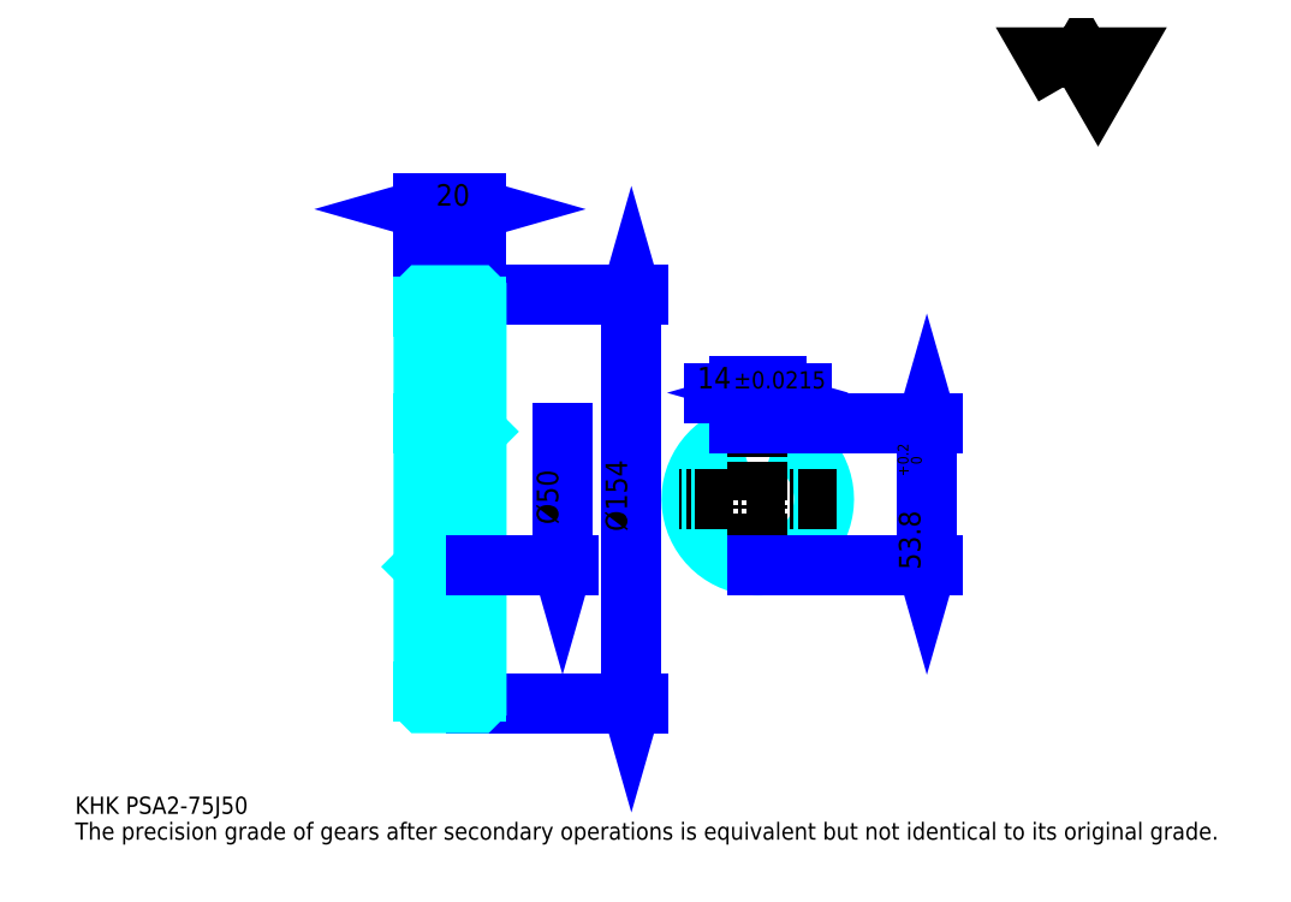
<metadata>
{"format":"dxf","ext":"dxf","renderer":"ezdxf+matplotlib","layout":"modelspace","background":"white","min_lineweight":24,"dpi":150}
</metadata>
<code>
0
SECTION
2
ENTITIES
0
TEXT
8
0
10
16.25
20
17.88
40
6.5
41
1
1
KHK PSA2-75J50
7
KANJI
50
0
51
0
0
TEXT
8
0
10
16.25
20
8.125
40
6.5
41
1
1
The precision grade of gears after secondary operations is equivalent but not identical to its original grade.
7
KANJI
50
0
51
0
0
TEXT
8
0
10
16.25
20
292.5
40
7.312
41
1
1

7
KANJI
50
0
51
0
0
POLYLINE
8
0
66
     1
70
     2
0
VERTEX
8
0
10
390
20
292.5
0
VERTEX
8
0
10
383.7
20
303.5
0
VERTEX
8
0
10
409
20
303.5
0
VERTEX
8
0
10
402.7
20
292.5
0
VERTEX
8
0
10
396.3
20
303.5
0
VERTEX
8
0
10
390
20
292.5
0
SEQEND
0
LINE
8
0
10
226.4
20
213.7
11
226.4
21
59.69
0
POLYLINE
8
0
66
     1
70
     2
0
VERTEX
8
0
10
228
20
208
0
VERTEX
8
0
10
226.4
20
213.7
0
VERTEX
8
0
10
224.8
20
208
0
SEQEND
0
POLYLINE
8
0
66
     1
70
     2
0
VERTEX
8
0
10
224.8
20
65.38
0
VERTEX
8
0
10
226.4
20
59.69
0
VERTEX
8
0
10
228
20
65.38
0
SEQEND
0
LINE
8
0
10
167.9
20
213.7
11
228.8
21
213.7
0
LINE
8
0
10
167.9
20
59.69
11
228.8
21
59.69
0
TEXT
8
0
10
224.8
20
124.5
40
8.125
41
1
1
%%c154
7
KANJI
50
90
51
0
0
LINE
8
0
10
147.9
20
246.2
11
167.9
21
246.2
0
POLYLINE
8
0
66
     1
70
     2
0
VERTEX
8
0
10
153.6
20
247.8
0
VERTEX
8
0
10
147.9
20
246.2
0
VERTEX
8
0
10
153.6
20
244.6
0
SEQEND
0
POLYLINE
8
0
66
     1
70
     2
0
VERTEX
8
0
10
162.2
20
244.6
0
VERTEX
8
0
10
167.9
20
246.2
0
VERTEX
8
0
10
162.2
20
247.8
0
SEQEND
0
LINE
8
0
10
147.9
20
213.7
11
147.9
21
248.6
0
LINE
8
0
10
167.9
20
213.7
11
167.9
21
248.6
0
TEXT
8
0
10
152.6
20
247.5
40
8.125
41
1
1
20
7
KANJI
50
0
51
0
0
LINE
8
DASHDOT
10
143
20
211.7
11
172.8
21
211.7
0
LINE
8
DASHDOT
10
143
20
61.69
11
172.8
21
61.69
0
LINE
8
DASHDOT
10
143
20
136.7
11
172.8
21
136.7
0
LINE
8
0
10
167.8
20
59.69
11
167.9
21
59.69
0
LINE
8
0
10
167.8
20
213.7
11
167.9
21
213.7
0
LINE
8
0
10
167.9
20
213.6
11
167.9
21
213.7
0
LINE
8
0
10
147.9
20
213.6
11
147.9
21
213.7
0
LINE
8
0
10
147.9
20
209.2
11
167.9
21
209.2
0
LINE
8
0
10
147.9
20
64.19
11
167.9
21
64.19
0
LINE
8
0
10
167.9
20
162.2
11
167.4
21
161.7
0
LINE
8
0
10
167.9
20
111.2
11
167.4
21
111.7
0
LINE
8
0
10
147.9
20
111.2
11
148.4
21
111.7
0
POLYLINE
8
0
66
     1
70
     2
0
VERTEX
8
0
10
147.9
20
111.2
0
VERTEX
8
0
10
147.9
20
59.79
0
VERTEX
8
0
10
148
20
59.69
0
VERTEX
8
0
10
167.8
20
59.69
0
VERTEX
8
0
10
167.9
20
59.79
0
VERTEX
8
0
10
167.9
20
213.6
0
VERTEX
8
0
10
167.8
20
213.7
0
VERTEX
8
0
10
148
20
213.7
0
VERTEX
8
0
10
147.9
20
213.6
0
VERTEX
8
0
10
147.9
20
111.2
0
SEQEND
0
POLYLINE
8
0
66
     1
70
     2
0
VERTEX
8
0
10
147.9
20
162.2
0
VERTEX
8
0
10
148.4
20
161.7
0
VERTEX
8
0
10
148.4
20
111.7
0
VERTEX
8
0
10
167.4
20
111.7
0
VERTEX
8
0
10
167.4
20
161.7
0
VERTEX
8
0
10
148.4
20
161.7
0
SEQEND
0
ARC
8
0
10
274.1
20
136.7
40
25
50
106.3
51
73.74
0
POLYLINE
8
0
66
     1
70
     2
0
VERTEX
8
0
10
281.1
20
160.7
0
VERTEX
8
0
10
281.1
20
165.5
0
VERTEX
8
0
10
267.1
20
165.5
0
VERTEX
8
0
10
267.1
20
160.7
0
SEQEND
0
LINE
8
0
10
147.9
20
165.5
11
167.9
21
165.5
0
LINE
8
DASHDOT
10
274.1
20
170.4
11
274.1
21
106.8
0
LINE
8
DASHDOT
10
304
20
136.7
11
244.2
21
136.7
0
LINE
8
0
10
290.9
20
176.9
11
257.4
21
176.9
0
POLYLINE
8
0
66
     1
70
     2
0
VERTEX
8
0
10
261.4
20
175.2
0
VERTEX
8
0
10
267.1
20
176.9
0
VERTEX
8
0
10
261.4
20
178.5
0
SEQEND
0
POLYLINE
8
0
66
     1
70
     2
0
VERTEX
8
0
10
286.8
20
178.5
0
VERTEX
8
0
10
281.1
20
176.9
0
VERTEX
8
0
10
286.8
20
175.2
0
SEQEND
0
LINE
8
0
10
267.1
20
165.5
11
267.1
21
179.3
0
LINE
8
0
10
281.1
20
165.5
11
281.1
21
179.3
0
TEXT
8
0
10
251.3
20
178.5
40
8.125
41
1
1
14
7
KANJI
50
0
51
0
0
TEXT
8
0
10
265
20
178.5
40
6.5
41
1
1
%%p0.0215
7
KANJI
50
0
51
0
0
LINE
8
0
10
338
20
165.5
11
338
21
111.7
0
POLYLINE
8
0
66
     1
70
     2
0
VERTEX
8
0
10
339.6
20
159.8
0
VERTEX
8
0
10
338
20
165.5
0
VERTEX
8
0
10
336.4
20
159.8
0
SEQEND
0
POLYLINE
8
0
66
     1
70
     2
0
VERTEX
8
0
10
336.4
20
117.4
0
VERTEX
8
0
10
338
20
111.7
0
VERTEX
8
0
10
339.6
20
117.4
0
SEQEND
0
LINE
8
0
10
281.1
20
165.5
11
340.4
21
165.5
0
LINE
8
0
10
274.1
20
111.7
11
340.4
21
111.7
0
TEXT
8
0
10
335.6
20
110
40
8.125
41
1
1
53.8
7
KANJI
50
90
51
0
0
TEXT
8
0
10
336
20
145.2
40
4.062
41
1
1

7
KANJI
50
90
51
0
0
TEXT
8
0
10
331
20
145.2
40
4.062
41
1
1
+
7
KANJI
50
90
51
0
0
TEXT
8
0
10
336
20
149.8
40
4.062
41
1
1
0
7
KANJI
50
90
51
0
0
TEXT
8
0
10
331
20
149.8
40
4.062
41
1
1
0.2
7
KANJI
50
90
51
0
0
LINE
8
0
10
200.4
20
161.7
11
200.4
21
111.7
0
POLYLINE
8
0
66
     1
70
     2
0
VERTEX
8
0
10
198.8
20
117.4
0
VERTEX
8
0
10
200.4
20
111.7
0
VERTEX
8
0
10
202
20
117.4
0
SEQEND
0
LINE
8
0
10
167.9
20
111.7
11
202.8
21
111.7
0
TEXT
8
0
10
198.8
20
127.1
40
8.125
41
1
1
%%c50
7
KANJI
50
90
51
0
0
ENDSEC
0
EOF

</code>
